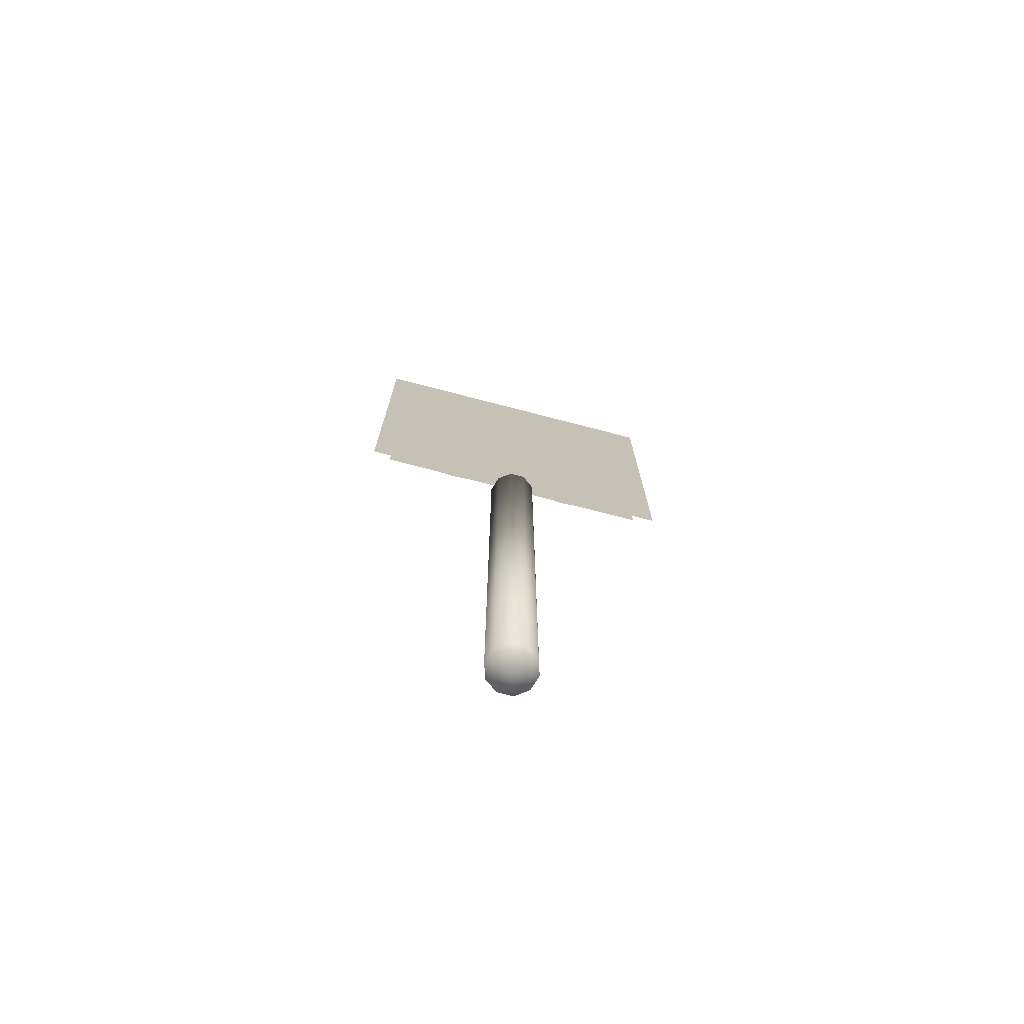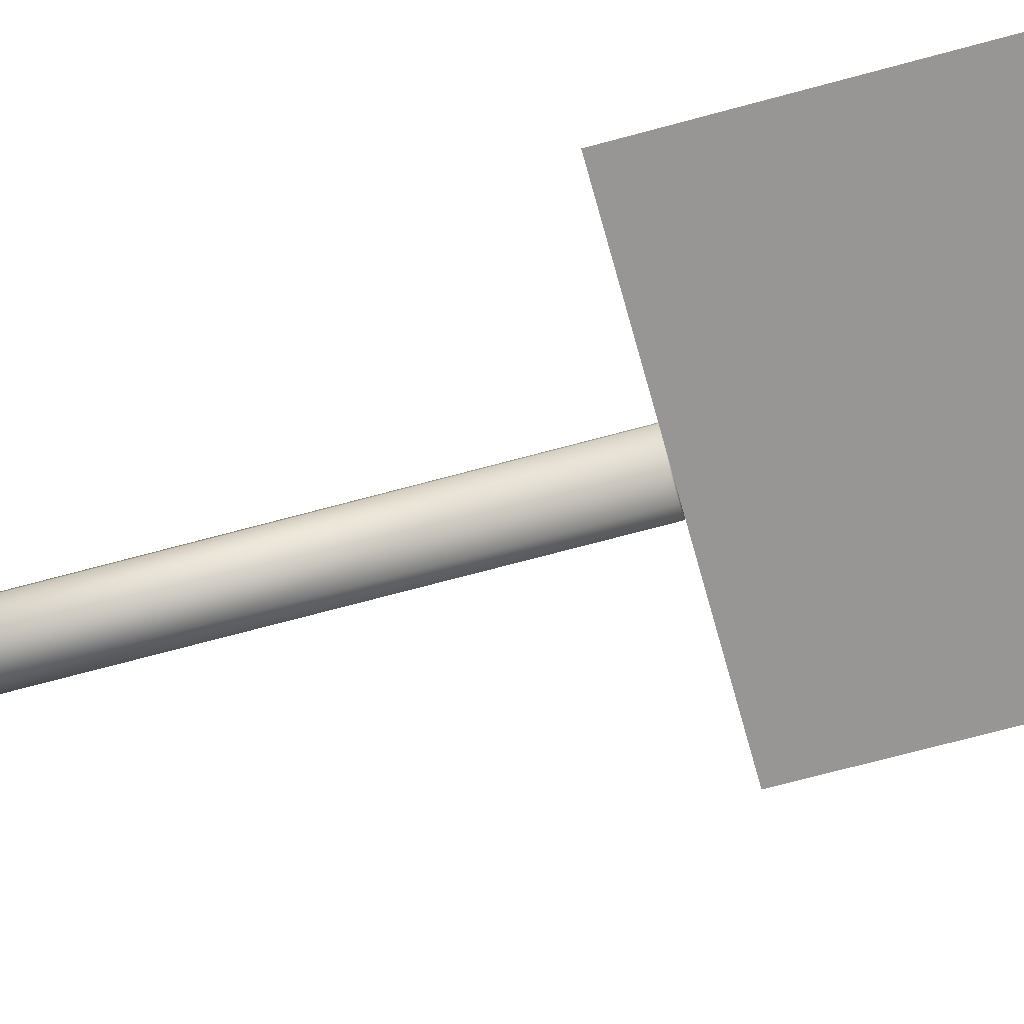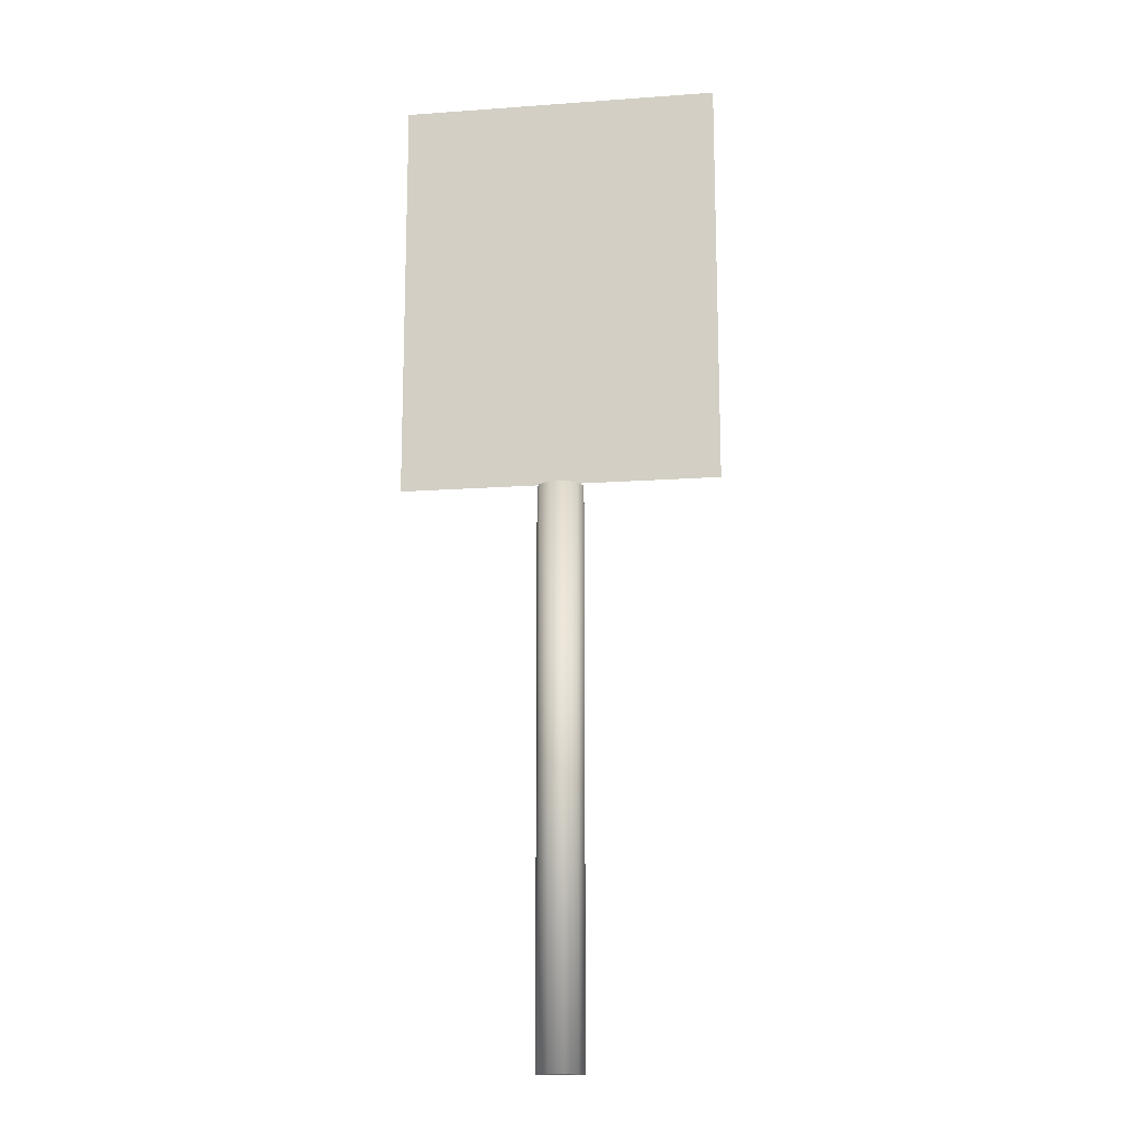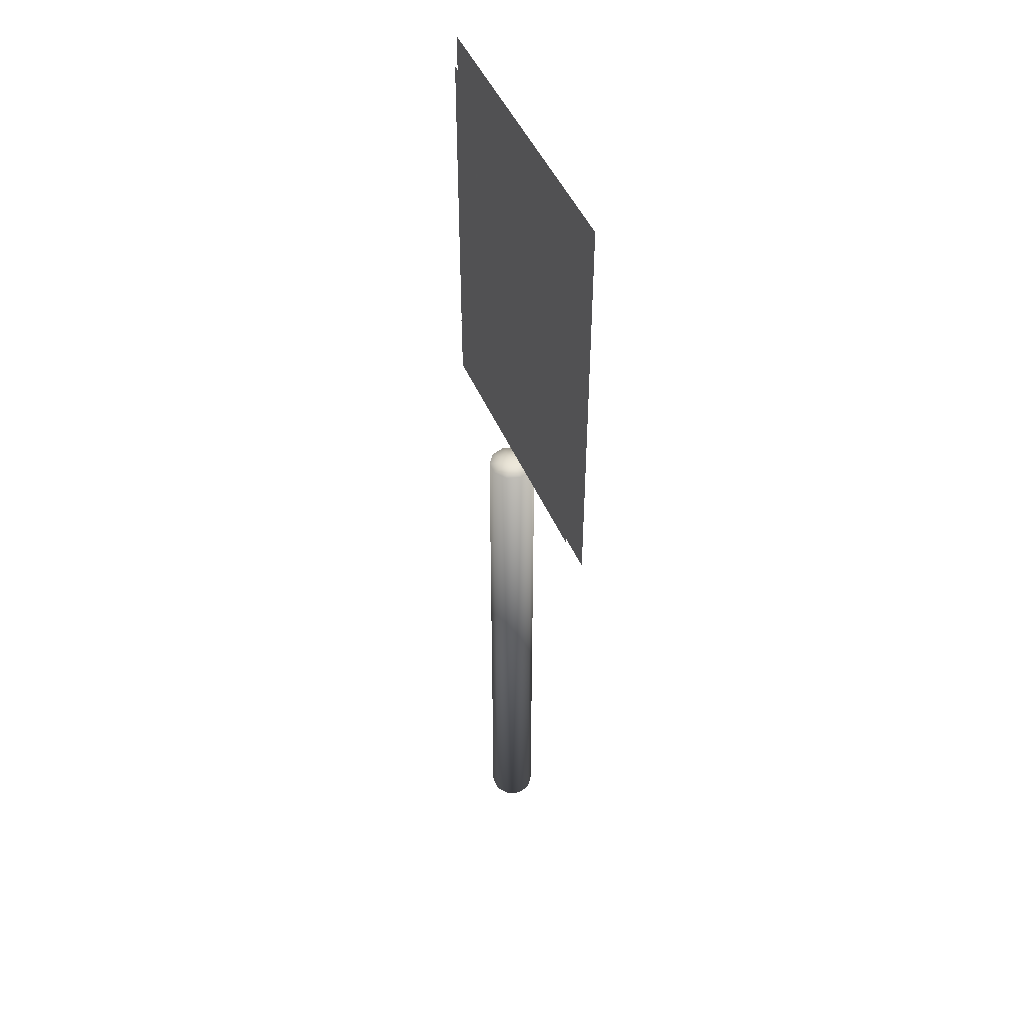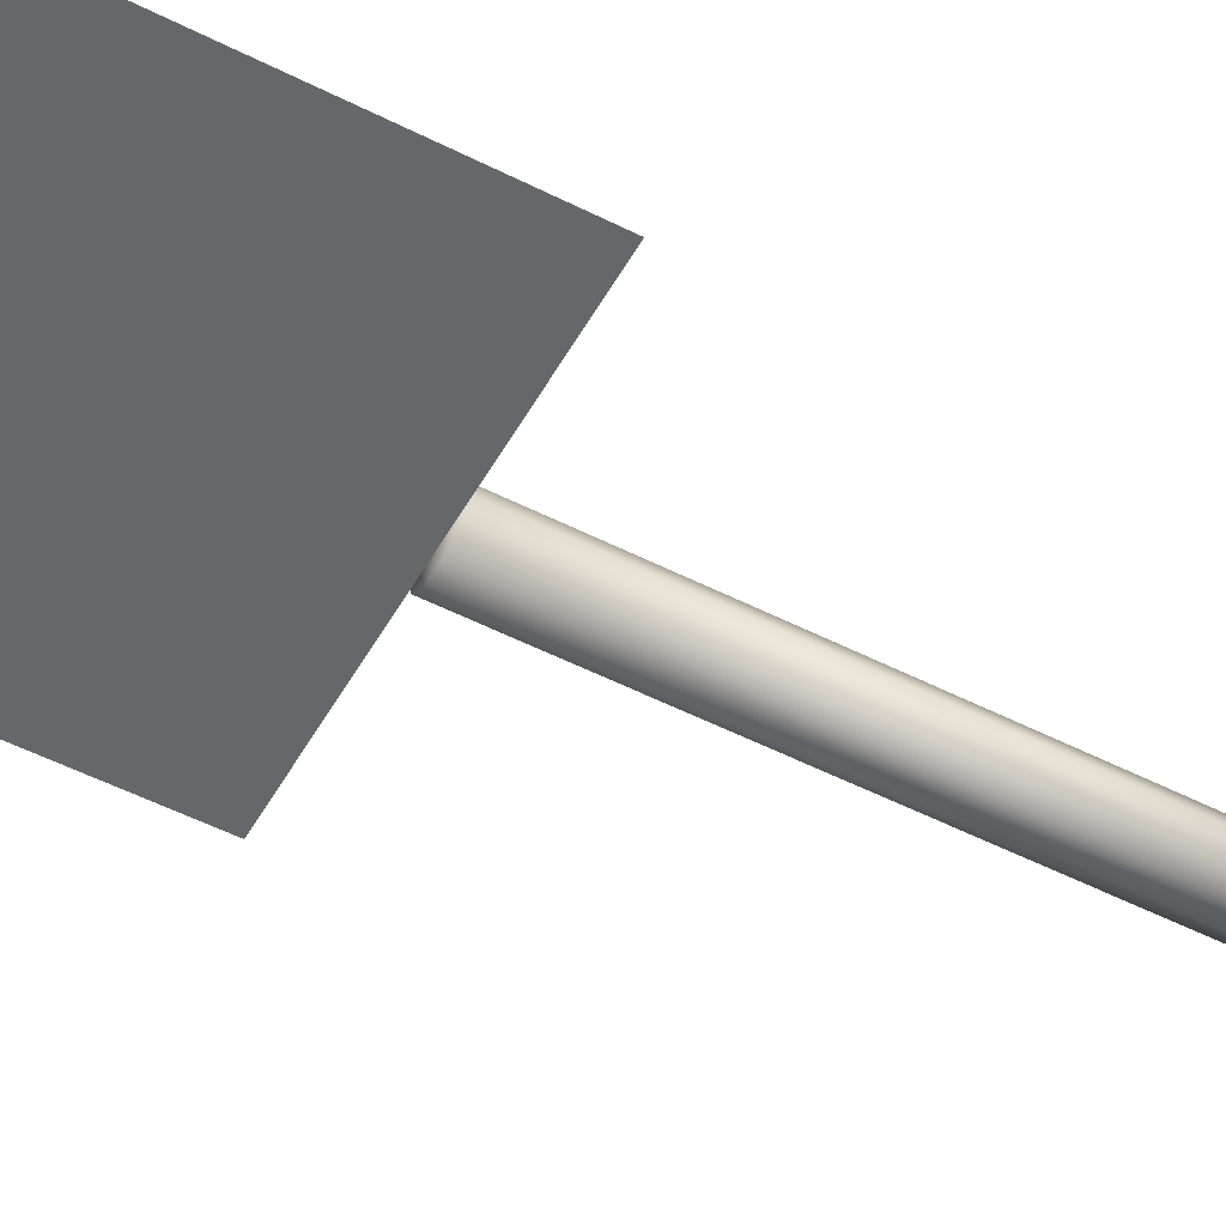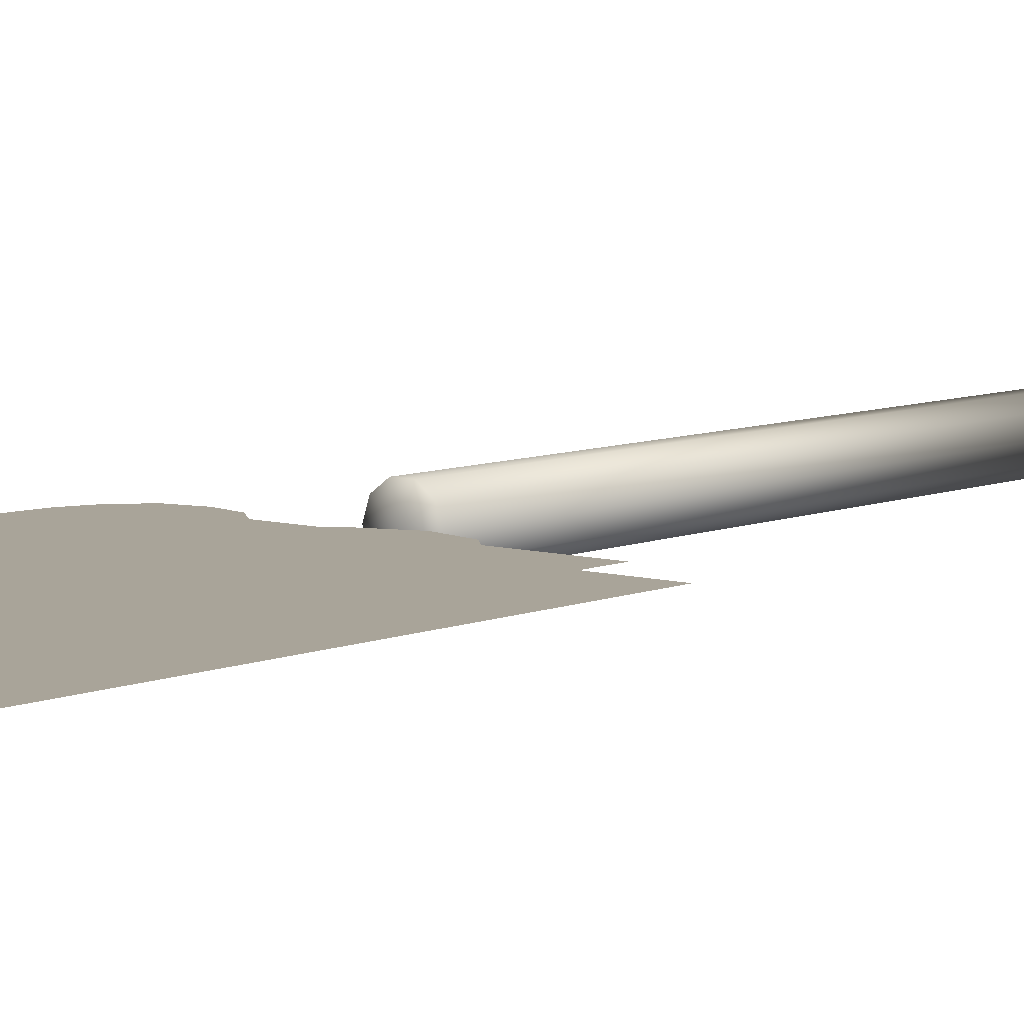
<metadata>
{"format":"obj","ext":"obj","renderer":"f3d","projection":"perspective","resolution":1024,"background":"white","views":[{"elev":-74.7,"azim":165.5,"up":"+Y"},{"elev":-68.0,"azim":105.4,"up":"+Z"},{"elev":-15.1,"azim":-171.2,"up":"+Y"},{"elev":46.5,"azim":67.8,"up":"+Y"},{"elev":-52.1,"azim":-118.8,"up":"+Z"},{"elev":7.3,"azim":-140.3,"up":"+Z"}]}
</metadata>
<code>
v 0.0433 0.5913 0.04683
v 0.04327 0.9567 0.0469
v 0.3173 0.9567 0.04687
v 0.3173 0.5914 0.04681
v 0.02504 0.5731 0.0377
v 0.025 0.975 0.03777
v 0.3356 0.975 0.03774
v 0.3356 0.5731 0.03767
v 0.1074 0.8949 0.05601
v 0.1001 0.8949 0.05601
v 0.1029 0.8871 0.05601
v 0.1077 0.8839 0.05601
v 0.1088 0.8912 0.05601
v 0.1152 0.889 0.05601
v 0.1158 0.8827 0.05601
v 0.1204 0.8899 0.05601
v 0.1229 0.8938 0.05601
v 0.1242 0.8845 0.05601
v 0.1099 0.914 0.05602
v 0.1075 0.9201 0.05602
v 0.1078 0.9106 0.05602
v 0.1142 0.915 0.05602
v 0.1148 0.9213 0.05602
v 0.1204 0.9128 0.05602
v 0.1217 0.9201 0.05602
v 0.1217 0.9095 0.05602
v 0.1261 0.9171 0.05602
v 0.1291 0.9095 0.05601
v 0.1032 0.9172 0.05602
v 0.1006 0.91 0.05602
v 0.1016 0.9051 0.05602
v 0.1042 0.9021 0.05602
v 0.1091 0.9077 0.05602
v 0.1117 0.9068 0.05602
v 0.1123 0.8992 0.05601
v 0.1162 0.8983 0.05601
v 0.1206 0.9046 0.05601
v 0.121 0.8967 0.05601
v 0.1273 0.9016 0.05601
v 0.1284 0.8881 0.05601
v 0.1303 0.8947 0.05601
v 0.1509 0.9032 0.05601
v 0.1438 0.9032 0.05601
v 0.1438 0.8969 0.05601
v 0.1526 0.8969 0.05601
v 0.1559 0.9055 0.05601
v 0.1585 0.8982 0.05601
v 0.1566 0.909 0.05601
v 0.1438 0.8836 0.05601
v 0.1361 0.9204 0.05602
v 0.1361 0.8836 0.05601
v 0.1438 0.914 0.05601
v 0.1498 0.914 0.05601
v 0.1529 0.9204 0.05601
v 0.155 0.9128 0.05601
v 0.1612 0.9171 0.05601
v 0.1621 0.9015 0.05601
v 0.1643 0.9086 0.05601
v 0.1956 0.8997 0.05601
v 0.1777 0.9061 0.05601
v 0.1777 0.8996 0.05601
v 0.1956 0.9061 0.05601
v 0.1702 0.9204 0.05601
v 0.1777 0.8901 0.05601
v 0.1777 0.9139 0.05601
v 0.1972 0.9139 0.05601
v 0.1972 0.9204 0.05601
v 0.1702 0.8836 0.05601
v 0.1981 0.8836 0.056
v 0.1981 0.8901 0.056
v 0.2298 0.8997 0.056
v 0.2118 0.9061 0.05601
v 0.2118 0.8997 0.056
v 0.2298 0.9062 0.056
v 0.2043 0.9204 0.05601
v 0.2118 0.8901 0.056
v 0.2118 0.9139 0.05601
v 0.2313 0.9139 0.05601
v 0.2313 0.9204 0.05601
v 0.2043 0.8836 0.056
v 0.2322 0.8836 0.056
v 0.2322 0.8901 0.056
v 0.246 0.89 0.056
v 0.2384 0.9204 0.05601
v 0.2384 0.8836 0.056
v 0.2534 0.89 0.056
v 0.2544 0.8836 0.056
v 0.2573 0.8911 0.056
v 0.2599 0.8939 0.056
v 0.2618 0.8855 0.056
v 0.2618 0.9023 0.056
v 0.246 0.914 0.056
v 0.2533 0.914 0.056
v 0.2547 0.9204 0.056
v 0.2588 0.9122 0.056
v 0.2609 0.9087 0.056
v 0.2622 0.9186 0.056
v 0.2665 0.8903 0.056
v 0.2667 0.9142 0.056
v 0.2696 0.9029 0.056
v 0.1279 0.8656 0.05601
v 0.1202 0.8656 0.05601
v 0.1279 0.8355 0.056
v 0.1202 0.8288 0.056
v 0.1462 0.8288 0.056
v 0.1462 0.8355 0.056
v 0.1586 0.8288 0.056
v 0.1509 0.8656 0.056
v 0.1509 0.8288 0.056
v 0.1586 0.8656 0.056
v 0.201 0.8288 0.05599
v 0.1938 0.8595 0.056
v 0.1938 0.8288 0.05599
v 0.1725 0.8288 0.056
v 0.1654 0.8656 0.056
v 0.1654 0.8288 0.056
v 0.1725 0.8595 0.056
v 0.1726 0.8595 0.056
v 0.1766 0.8656 0.056
v 0.1793 0.8288 0.056
v 0.1832 0.8366 0.056
v 0.1833 0.8366 0.056
v 0.1868 0.8288 0.056
v 0.1899 0.8656 0.056
v 0.1937 0.8595 0.056
v 0.201 0.8656 0.056
v 0.2154 0.8288 0.05599
v 0.2077 0.8656 0.056
v 0.2077 0.8288 0.05599
v 0.2154 0.8656 0.056
v 0.2382 0.8288 0.05599
v 0.2305 0.8591 0.056
v 0.2305 0.8288 0.05599
v 0.2194 0.8656 0.056
v 0.2194 0.8591 0.056
v 0.2382 0.8591 0.056
v 0.2493 0.8591 0.056
v 0.2493 0.8656 0.056
v 0.08897 0.6314 0.05597
v 0.06749 0.6757 0.05598
v 0.07384 0.6469 0.05597
v 0.0973 0.6754 0.05598
v 0.09752 0.6757 0.05598
v 0.1131 0.718 0.05598
v 0.1083 0.718 0.05598
v 0.1083 0.696 0.05598
v 0.1295 0.7208 0.05598
v 0.1308 0.6928 0.05598
v 0.1392 0.739 0.05598
v 0.1431 0.6739 0.05597
v 0.09861 0.7335 0.05599
v 0.0826 0.7693 0.05599
v 0.07011 0.7335 0.05599
v 0.09861 0.7798 0.056
v 0.1012 0.7482 0.05599
v 0.1197 0.759 0.05599
v 0.1216 0.7835 0.05599
v 0.1357 0.7511 0.05599
v 0.1512 0.7101 0.05598
v 0.1512 0.7105 0.05598
v 0.1534 0.7741 0.05599
v 0.1637 0.7208 0.05598
v 0.165 0.7607 0.05599
v 0.1699 0.7401 0.05598
v 0.1008 0.6586 0.05597
v 0.1201 0.6483 0.05597
v 0.1216 0.6237 0.05597
v 0.1361 0.6544 0.05597
v 0.1598 0.6377 0.05596
v 0.1648 0.7013 0.05597
v 0.1747 0.6739 0.05597
v 0.1935 0.739 0.05598
v 0.1905 0.7037 0.05597
v 0.1935 0.668 0.05597
v 0.2036 0.6432 0.05596
v 0.2036 0.764 0.05598
v 0.2205 0.6285 0.05596
v 0.2205 0.7787 0.05598
v 0.222 0.7037 0.05597
v 0.2229 0.6781 0.05597
v 0.2266 0.6608 0.05596
v 0.2444 0.6237 0.05595
v 0.2444 0.6483 0.05596
v 0.2622 0.6608 0.05596
v 0.2681 0.6285 0.05595
v 0.2668 0.7037 0.05597
v 0.2657 0.6781 0.05596
v 0.2229 0.7292 0.05597
v 0.2266 0.7463 0.05598
v 0.2444 0.759 0.05598
v 0.2444 0.7835 0.05598
v 0.2622 0.7463 0.05597
v 0.2681 0.7787 0.05598
v 0.2657 0.7292 0.05597
v 0.285 0.6432 0.05595
v 0.2849 0.764 0.05598
v 0.295 0.668 0.05596
v 0.295 0.739 0.05597
v 0.2983 0.7037 0.05596
v 0.1575 0.025 0.04672
v 0.1619 0.025 0.06014
v 0.1575 0.5731 0.04682
v 0.1618 0.5731 0.06024
v 0.1803 0.5731 0.04682
v 0.1804 0.025 0.04672
v 0.1733 0.025 0.06844
v 0.1733 0.5731 0.06854
v 0.1874 0.025 0.06844
v 0.1874 0.5731 0.06853
v 0.1988 0.025 0.06014
v 0.1988 0.5731 0.06024
v 0.2032 0.02501 0.04672
v 0.2032 0.5731 0.04682
v 0.1988 0.02501 0.03329
v 0.1988 0.5731 0.03339
v 0.1874 0.02501 0.025
v 0.1874 0.5731 0.0251
v 0.1733 0.02501 0.025
v 0.1733 0.5731 0.0251
v 0.1619 0.025 0.0333
v 0.1618 0.5731 0.0334
f 3 1 2
f 4 1 3
f 6 5 7
f 7 5 8
f 10 9 11
f 9 12 11
f 9 13 12
f 13 14 12
f 14 15 12
f 14 16 15
f 16 17 15
f 17 18 15
f 20 19 21
f 20 22 19
f 20 23 22
f 23 24 22
f 23 25 24
f 24 25 26
f 25 27 26
f 27 28 26
f 30 29 31
f 29 32 31
f 29 20 32
f 20 21 32
f 21 33 32
f 33 34 32
f 34 35 32
f 34 36 35
f 34 37 36
f 37 38 36
f 37 17 38
f 37 39 17
f 17 39 18
f 39 40 18
f 39 41 40
f 43 42 44
f 42 45 44
f 42 46 45
f 48 47 46
f 46 47 45
f 50 49 51
f 50 44 49
f 50 43 44
f 50 52 43
f 50 53 52
f 50 54 53
f 54 55 53
f 54 48 55
f 54 56 48
f 48 56 47
f 56 57 47
f 56 58 57
f 60 59 61
f 60 62 59
f 63 61 64
f 63 60 61
f 63 65 60
f 63 66 65
f 63 67 66
f 63 64 68
f 64 69 68
f 64 70 69
f 72 71 73
f 72 74 71
f 75 73 76
f 75 72 73
f 75 77 72
f 75 78 77
f 75 79 78
f 75 76 80
f 76 81 80
f 76 82 81
f 84 83 85
f 83 86 85
f 86 87 85
f 86 88 87
f 88 89 87
f 91 90 89
f 89 90 87
f 84 92 83
f 84 93 92
f 84 94 93
f 94 95 93
f 94 96 95
f 94 97 96
f 96 97 91
f 91 97 90
f 97 98 90
f 97 99 98
f 99 100 98
f 102 101 103
f 102 103 104
f 103 105 104
f 103 106 105
f 108 107 109
f 108 110 107
f 112 111 113
f 115 114 116
f 115 117 114
f 115 118 117
f 115 119 118
f 119 120 118
f 119 121 120
f 121 122 120
f 122 123 120
f 122 124 123
f 124 125 123
f 124 112 125
f 124 126 112
f 112 126 111
f 128 127 129
f 128 130 127
f 132 131 133
f 134 132 135
f 134 136 132
f 132 136 131
f 134 137 136
f 134 138 137
f 140 139 141
f 140 142 139
f 140 143 142
f 145 144 146
f 144 147 146
f 147 148 146
f 147 149 148
f 149 150 148
f 152 151 153
f 152 154 151
f 154 155 151
f 154 156 155
f 154 157 156
f 157 158 156
f 158 159 149
f 149 159 150
f 158 160 159
f 157 161 158
f 158 161 160
f 161 162 160
f 161 163 162
f 163 164 162
f 142 165 139
f 165 166 139
f 166 167 139
f 166 168 167
f 159 169 150
f 150 169 168
f 168 169 167
f 159 170 169
f 170 171 169
f 173 172 174
f 172 175 174
f 172 176 175
f 176 177 175
f 176 178 177
f 178 179 177
f 179 180 177
f 180 181 177
f 181 182 177
f 181 183 182
f 183 184 182
f 186 185 187
f 187 185 184
f 184 185 182
f 178 188 179
f 178 189 188
f 178 190 189
f 178 191 190
f 191 192 190
f 191 193 192
f 192 193 194
f 194 193 186
f 186 193 185
f 193 195 185
f 193 196 195
f 196 197 195
f 196 198 197
f 198 199 197
f 201 200 202
f 203 201 202
f 202 204 203
f 201 205 200
f 206 201 203
f 207 206 203
f 203 204 207
f 206 205 201
f 208 206 207
f 209 208 207
f 207 204 209
f 208 205 206
f 210 208 209
f 211 210 209
f 209 204 211
f 210 205 208
f 212 210 211
f 213 212 211
f 211 204 213
f 212 205 210
f 214 212 213
f 215 214 213
f 213 204 215
f 214 205 212
f 216 214 215
f 217 216 215
f 215 204 217
f 216 205 214
f 218 216 217
f 219 218 217
f 217 204 219
f 218 205 216
f 220 218 219
f 221 220 219
f 219 204 221
f 220 205 218
f 200 220 221
f 202 200 221
f 221 204 202
f 200 205 220

</code>
